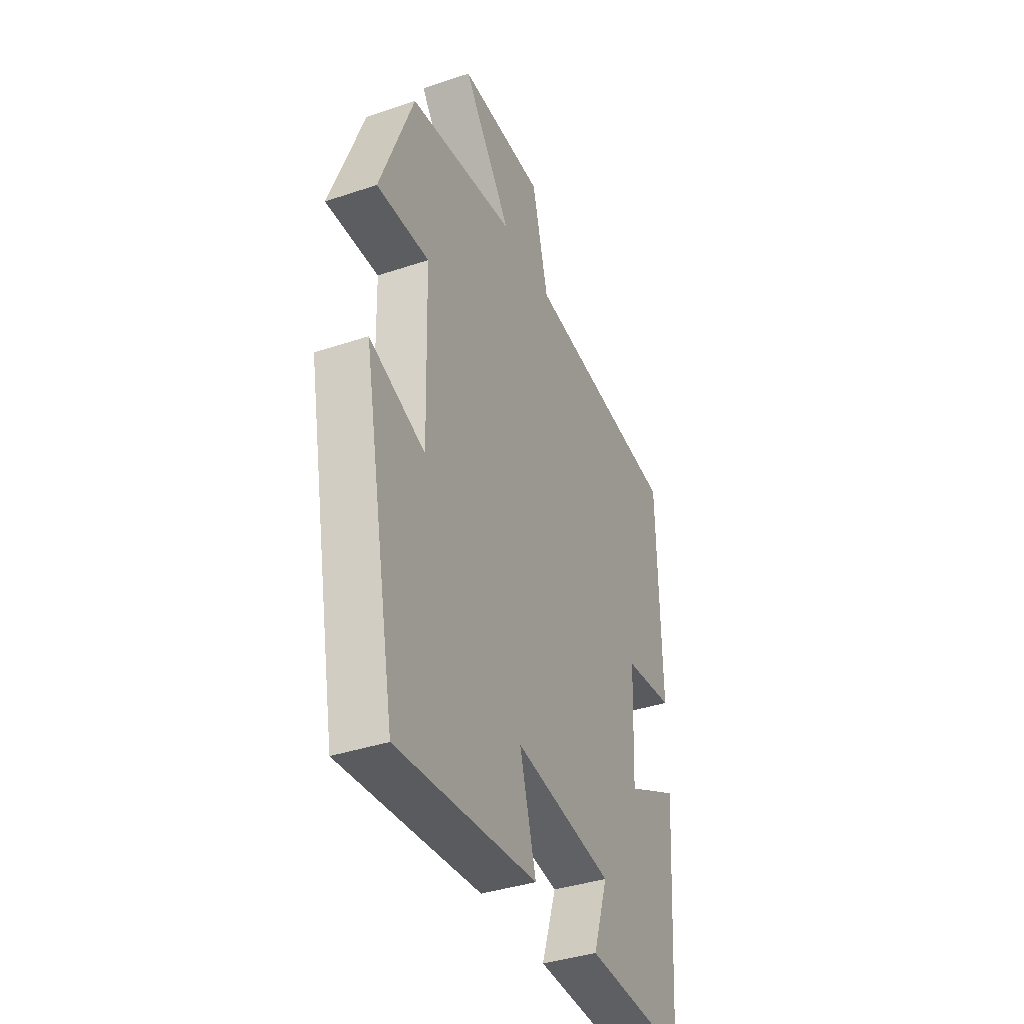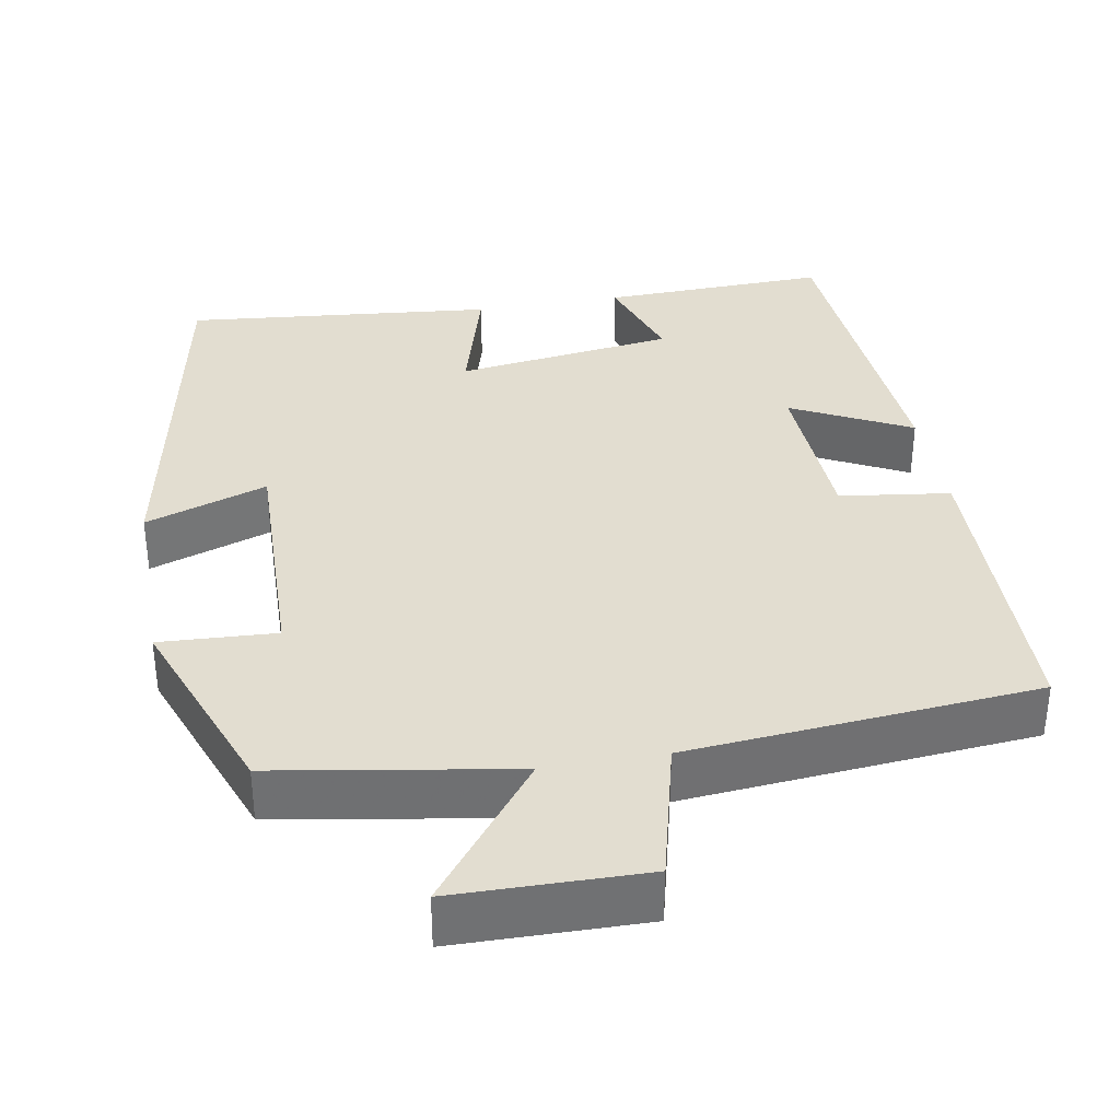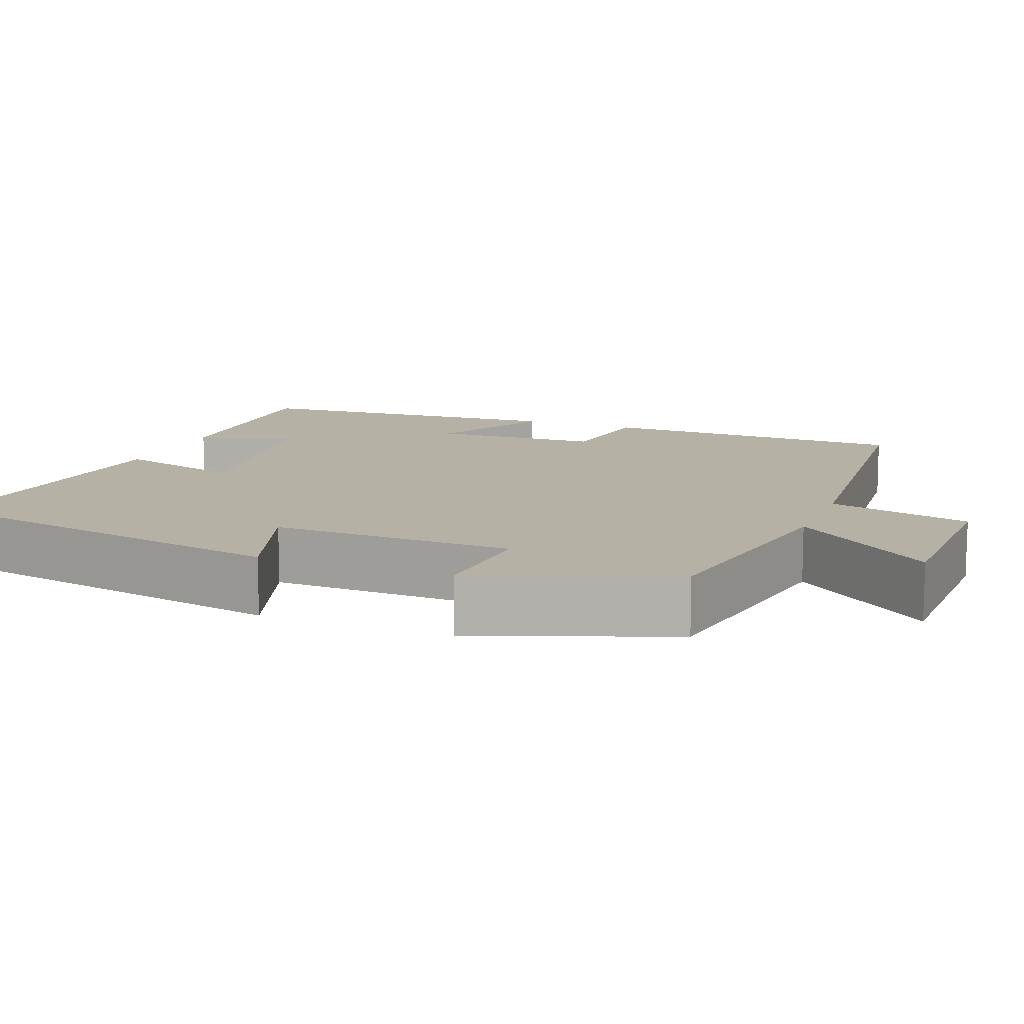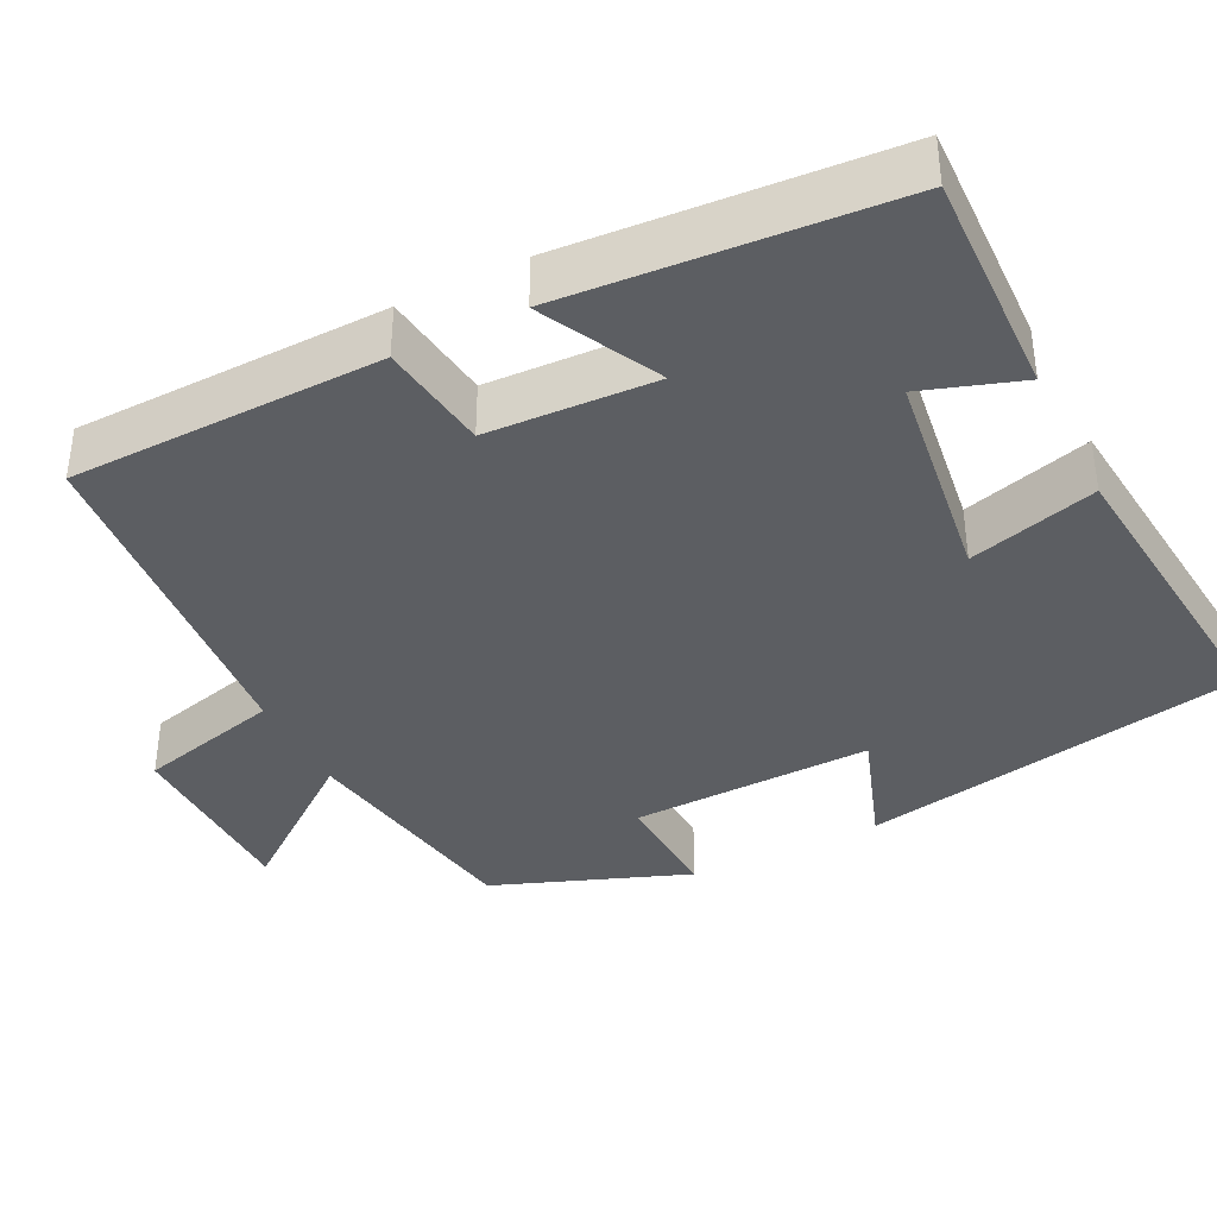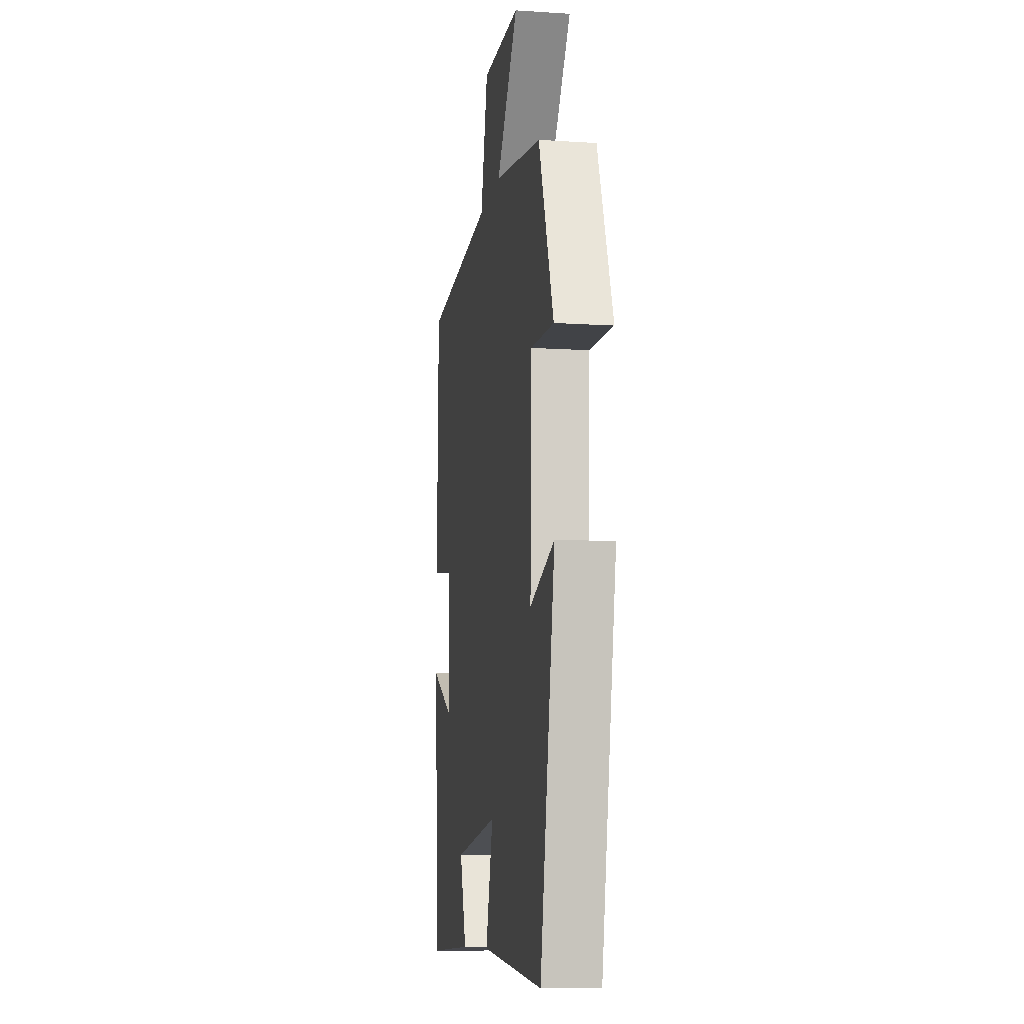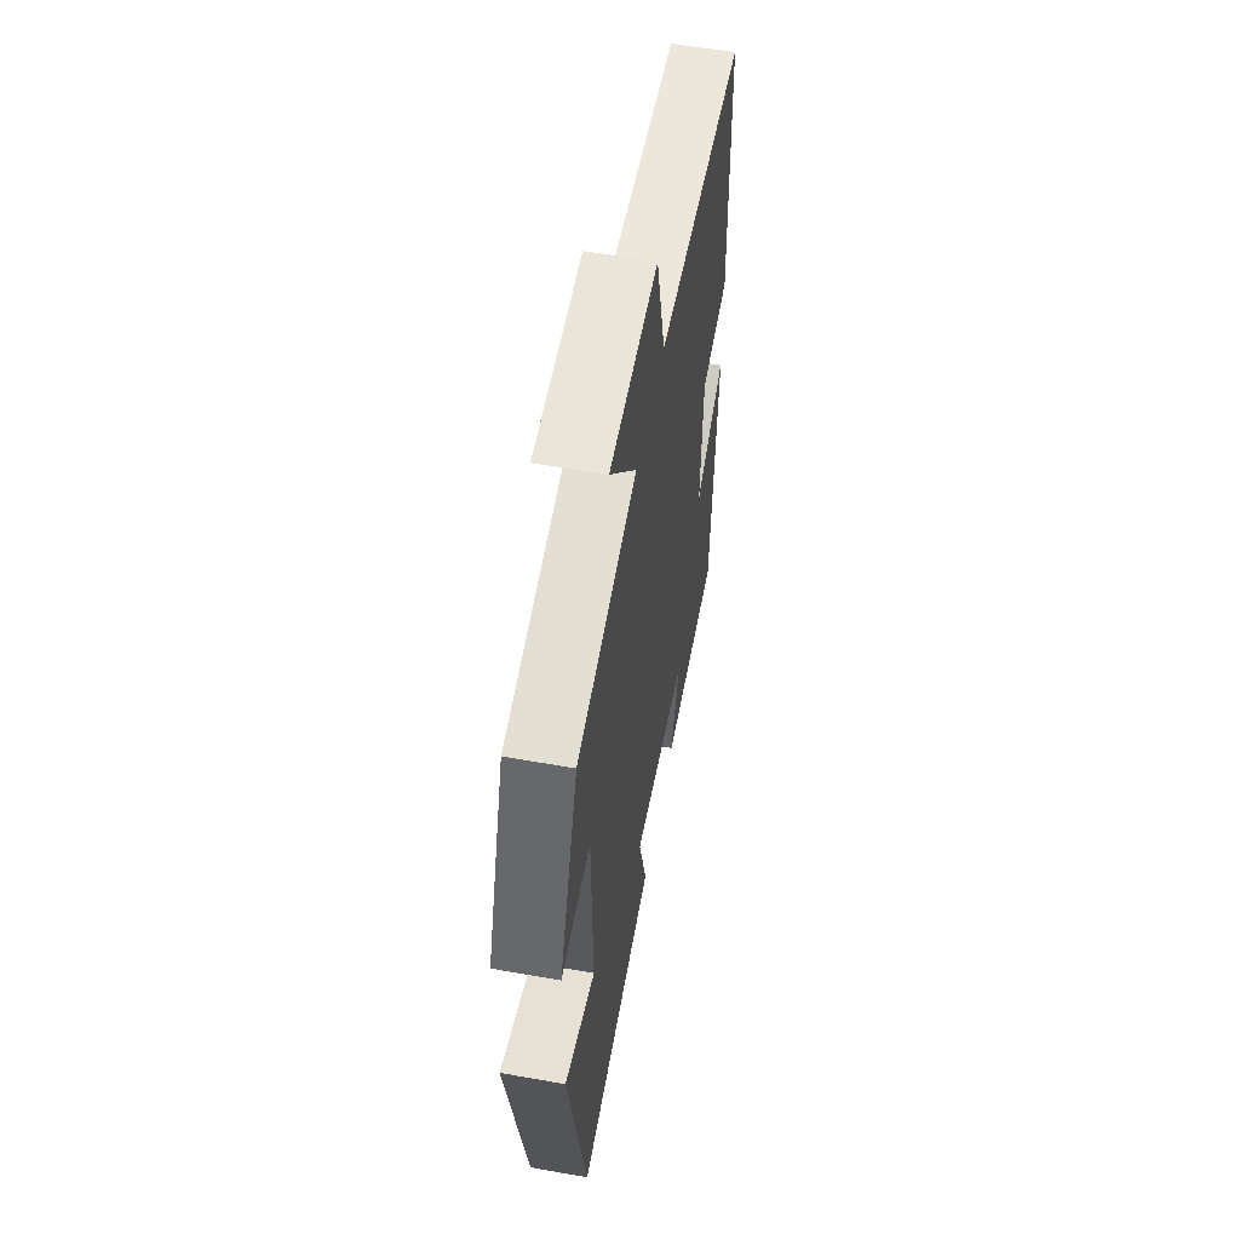
<metadata>
{"format":"obj","ext":"obj","renderer":"f3d","projection":"perspective","resolution":1024,"background":"white","views":[{"elev":-38.4,"azim":-67.0,"up":"+Z"},{"elev":35.3,"azim":-10.1,"up":"+Y"},{"elev":11.9,"azim":-68.4,"up":"+Y"},{"elev":-38.0,"azim":116.6,"up":"+Y"},{"elev":-10.1,"azim":-99.4,"up":"+Z"},{"elev":57.0,"azim":-79.5,"up":"+Z"}]}
</metadata>
<code>
v 0.492 0.07 0.461
v 0.5 0.07 0.064
v 0.359 0.07 0.045
v 0.349 0.07 -0.169
v 0.5 0.07 -0.092
v 0.47 0.07 -0.509
v 0.181 0.07 -0.5
v 0.223 0.07 -0.375
v -0.057 0.07 -0.337
v -0.011 0.07 -0.5
v -0.406 0.07 -0.539
v -0.5 0.07 -0.048
v -0.344 0.07 -0.102
v -0.352 0.07 0.208
v -0.5 0.07 0.2
v -0.406 0.07 0.449
v -0.103 0.07 0.5
v -0.241 0.07 0.679
v 0.001 0.07 0.683
v 0.047 0.07 0.5
v 0.492 0 0.461
v 0.5 0 0.064
v 0.359 0 0.045
v 0.349 0 -0.169
v 0.5 0 -0.092
v 0.47 0 -0.509
v 0.181 0 -0.5
v 0.223 0 -0.375
v -0.057 0 -0.337
v -0.011 0 -0.5
v -0.406 0 -0.539
v -0.5 0 -0.048
v -0.344 0 -0.102
v -0.352 0 0.208
v -0.5 0 0.2
v -0.406 0 0.449
v -0.103 0 0.5
v -0.241 0 0.679
v 0.001 0 0.683
v 0.047 0 0.5
f 17 18 19 20
f 17 20 1
f 16 17 1
f 15 16 1
f 14 15 1
f 13 14 1
f 11 12 13
f 10 11 13
f 9 10 13
f 8 9 13 1
f 6 7 8
f 5 6 8
f 4 5 8
f 3 4 8
f 3 8 1
f 1 2 3
f 40 39 38 37
f 21 40 37
f 21 37 36
f 21 36 35
f 21 35 34
f 21 34 33
f 33 32 31
f 33 31 30
f 33 30 29
f 21 33 29 28
f 28 27 26
f 28 26 25
f 28 25 24
f 28 24 23
f 21 28 23
f 23 22 21
f 1 21 22 2
f 2 22 23 3
f 3 23 24 4
f 4 24 25 5
f 5 25 26 6
f 6 26 27 7
f 7 27 28 8
f 8 28 29 9
f 9 29 30 10
f 10 30 31 11
f 11 31 32 12
f 12 32 33 13
f 13 33 34 14
f 14 34 35 15
f 15 35 36 16
f 16 36 37 17
f 17 37 38 18
f 18 38 39 19
f 19 39 40 20
f 20 40 21 1

</code>
